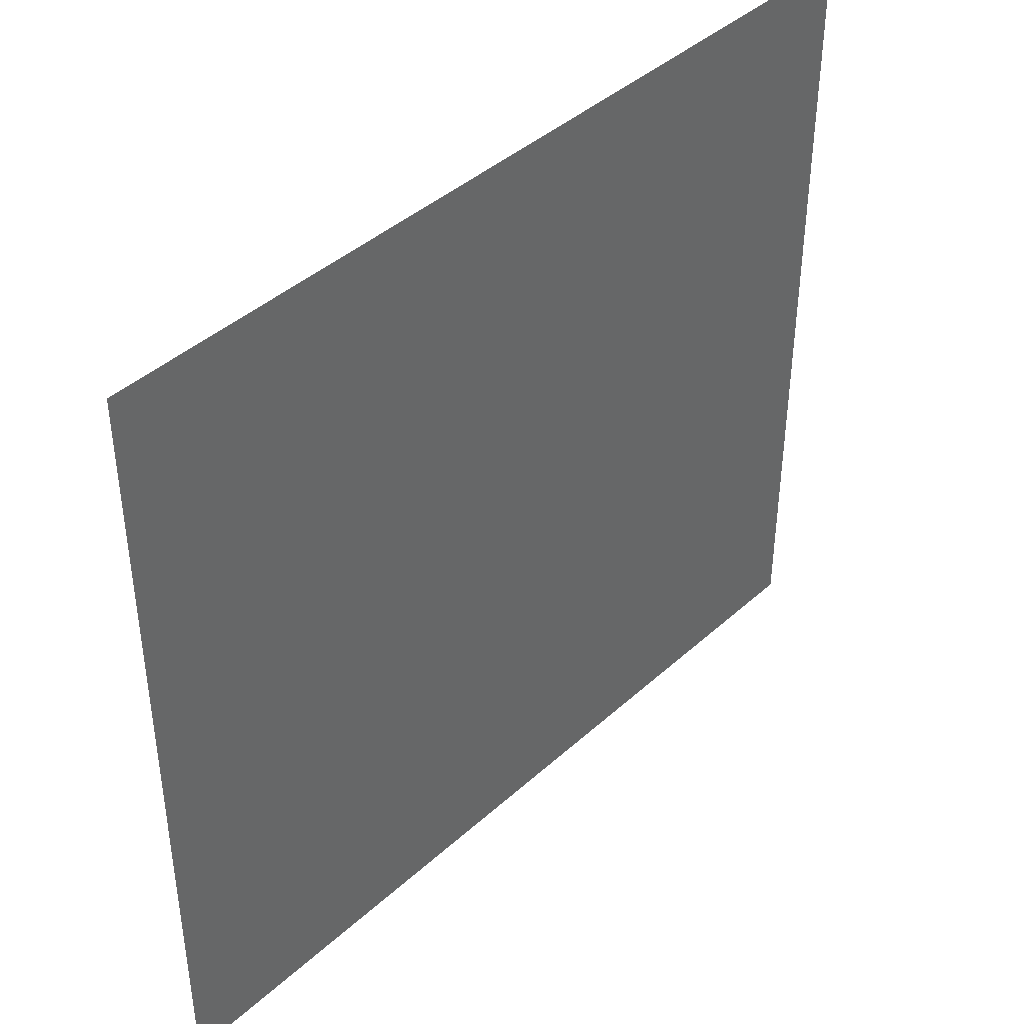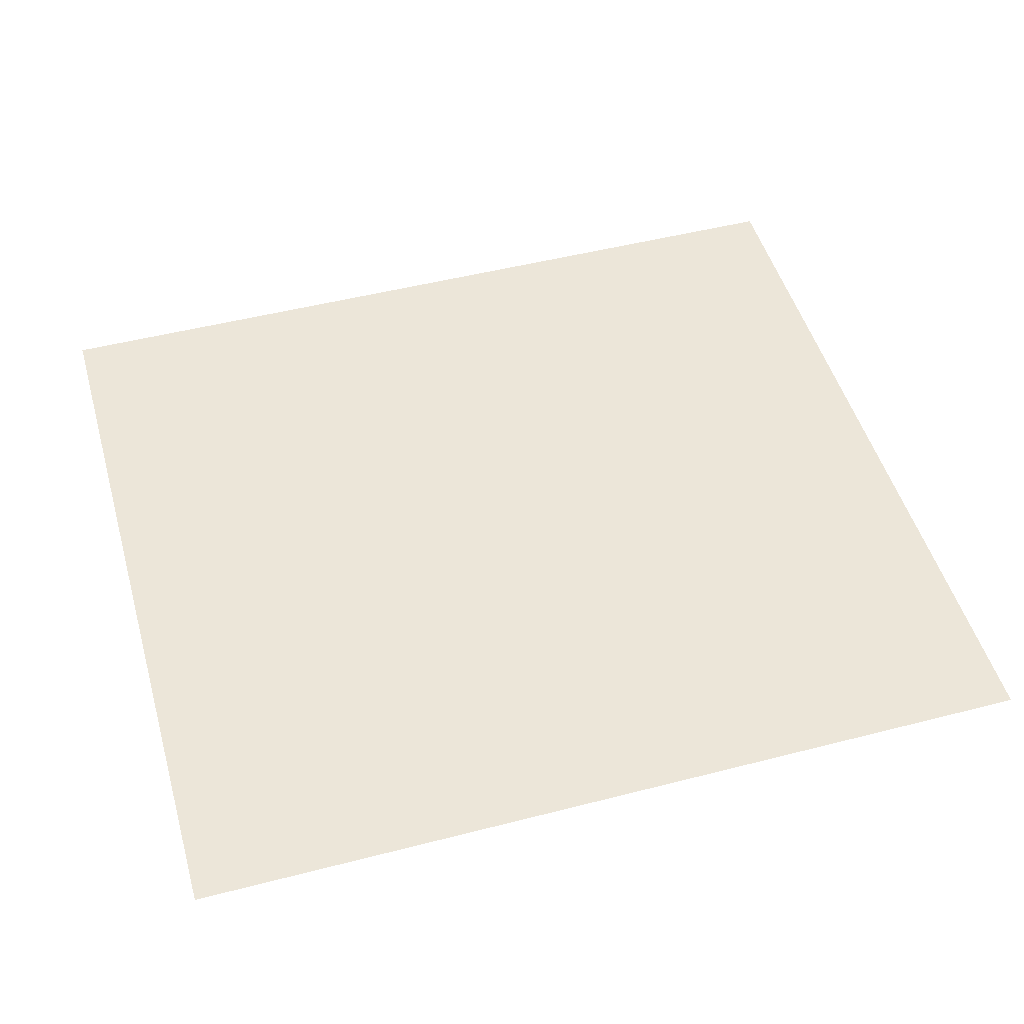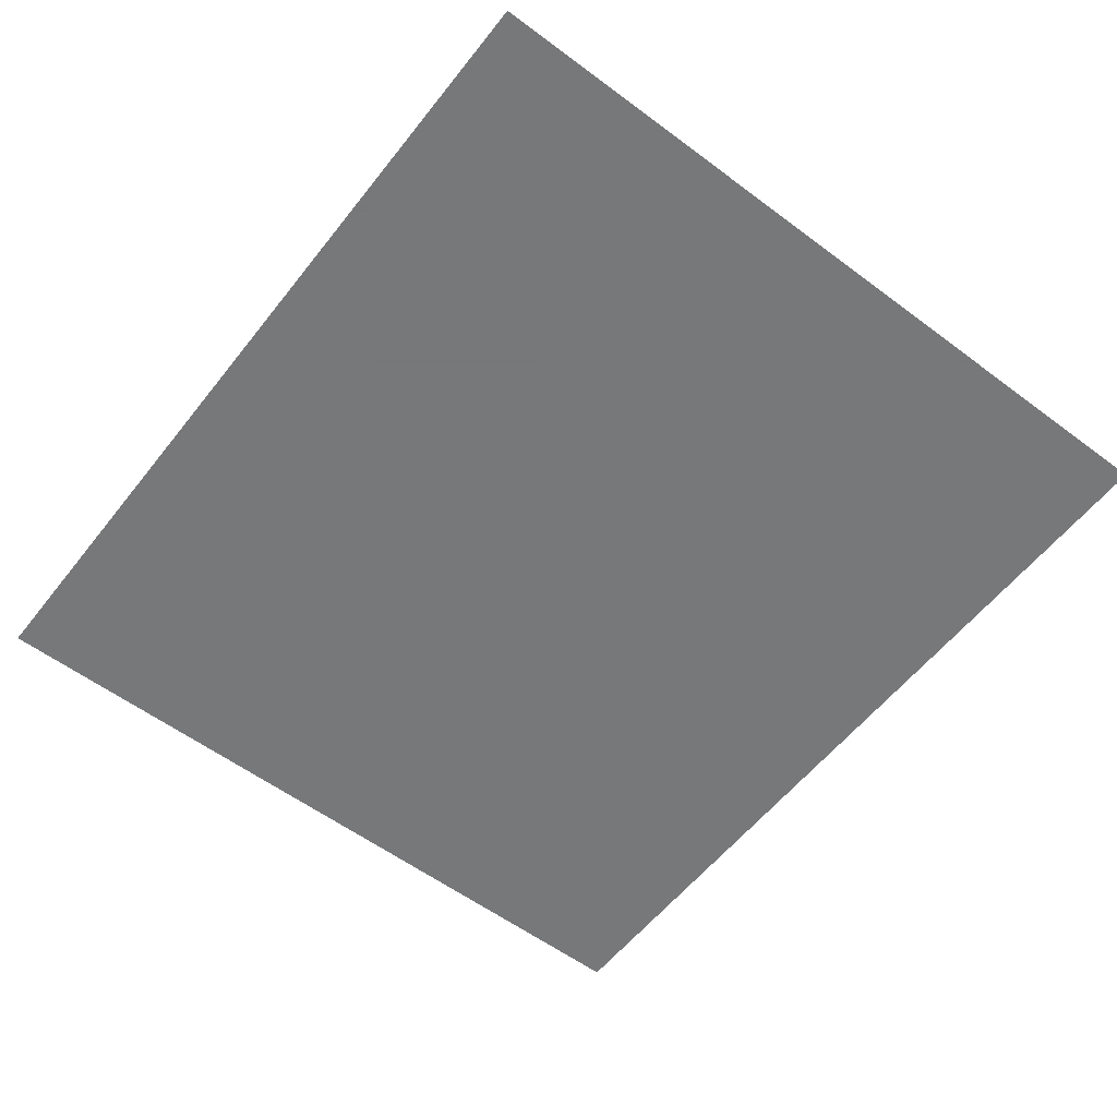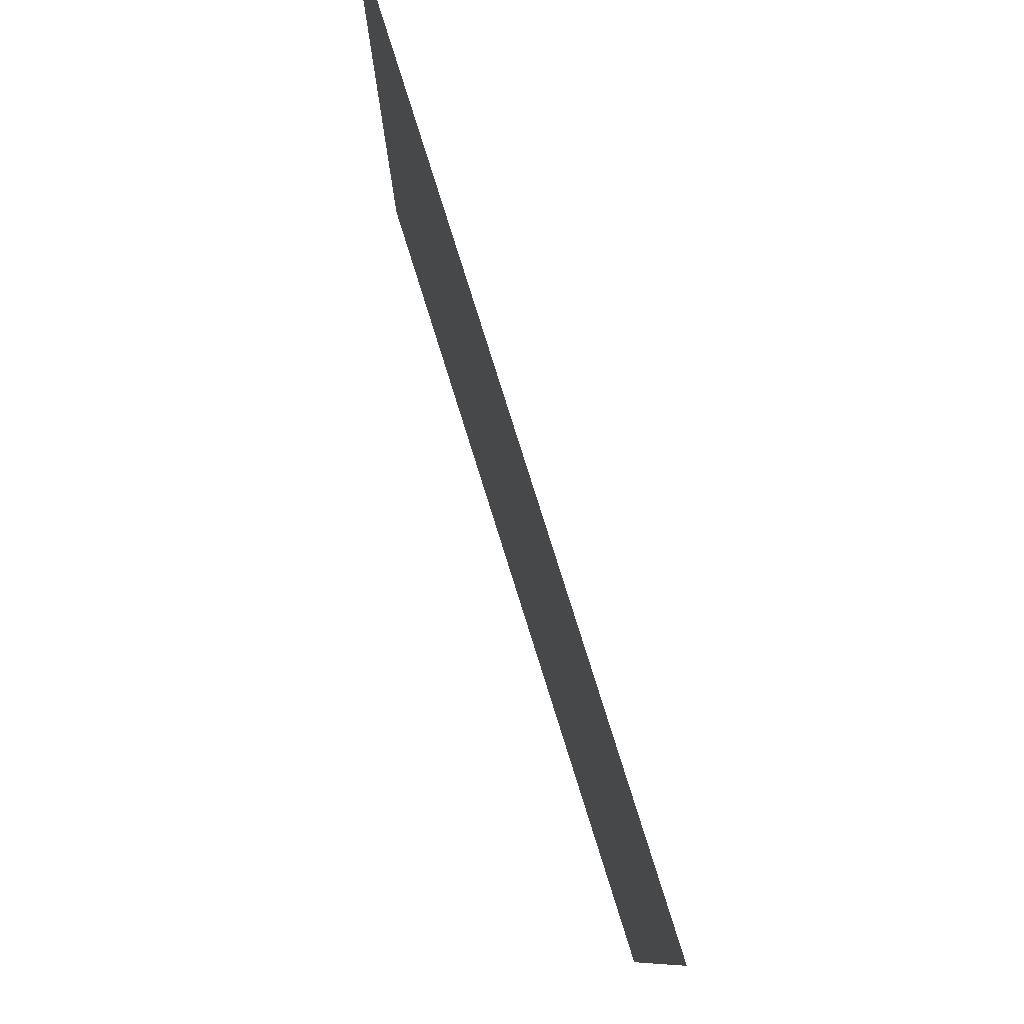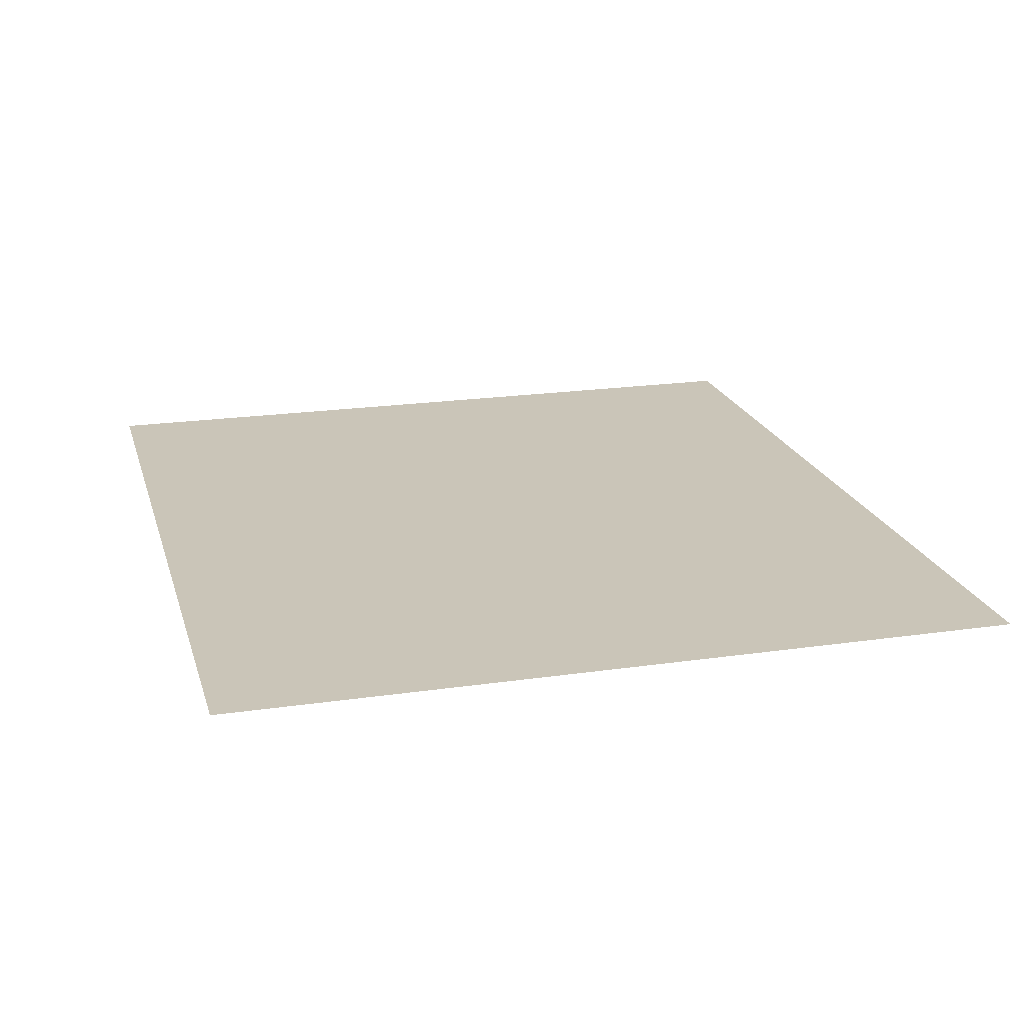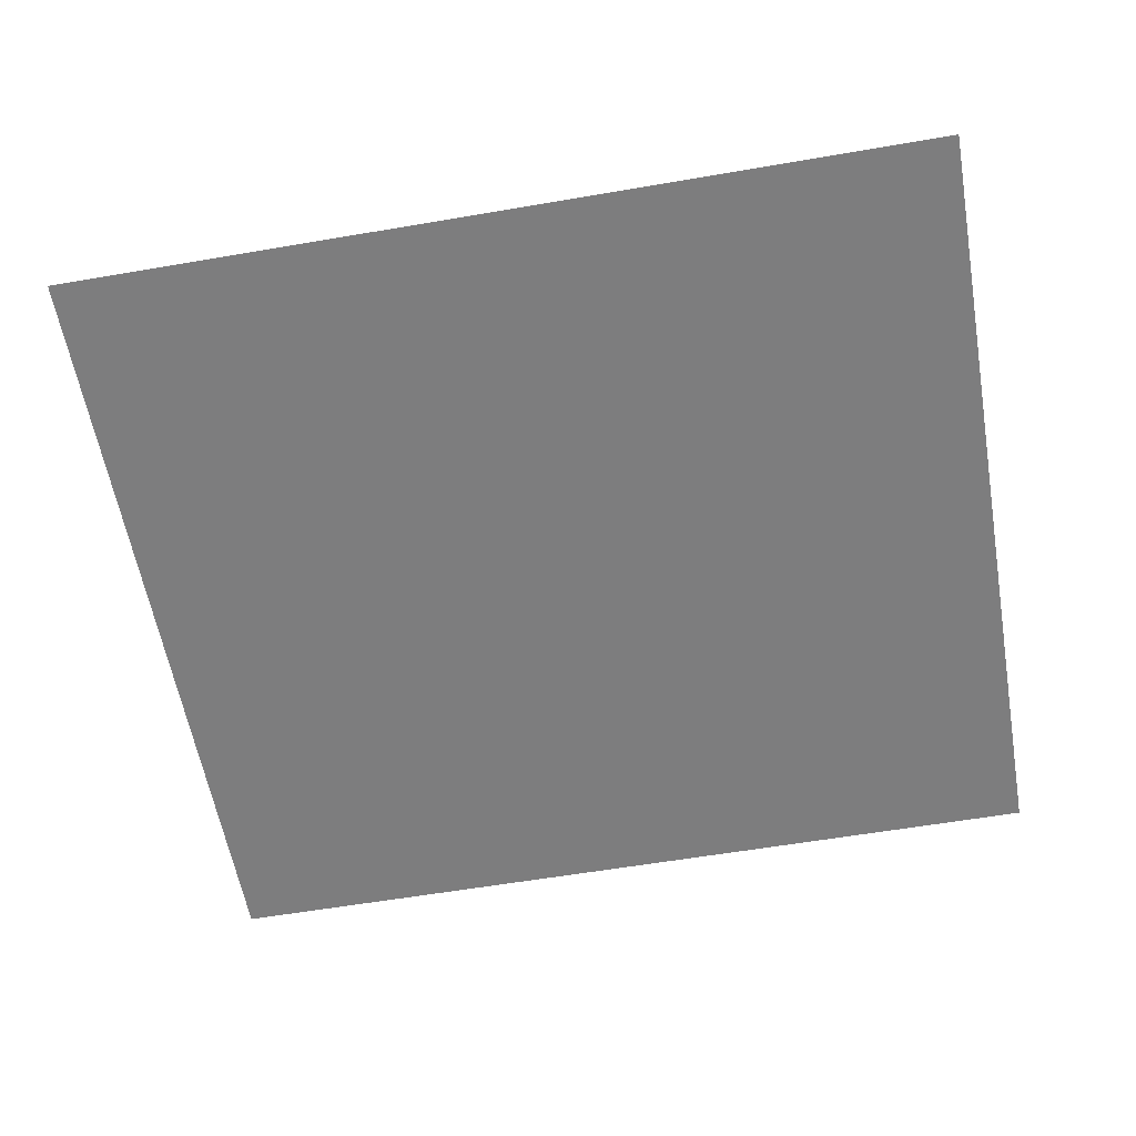
<metadata>
{"format":"obj","ext":"obj","renderer":"f3d","projection":"perspective","resolution":1024,"background":"white","views":[{"elev":41.7,"azim":-47.3,"up":"+Y"},{"elev":49.4,"azim":164.1,"up":"+Z"},{"elev":-57.3,"azim":52.2,"up":"+Z"},{"elev":79.7,"azim":-107.4,"up":"+Y"},{"elev":20.4,"azim":-104.9,"up":"+Z"},{"elev":-59.1,"azim":10.0,"up":"+Z"}]}
</metadata>
<code>
v 66 -60 0
v -66 60 0
v -66 -60 0
v 66 60 0
o P011
f 1 2 3
f 1 4 2

</code>
